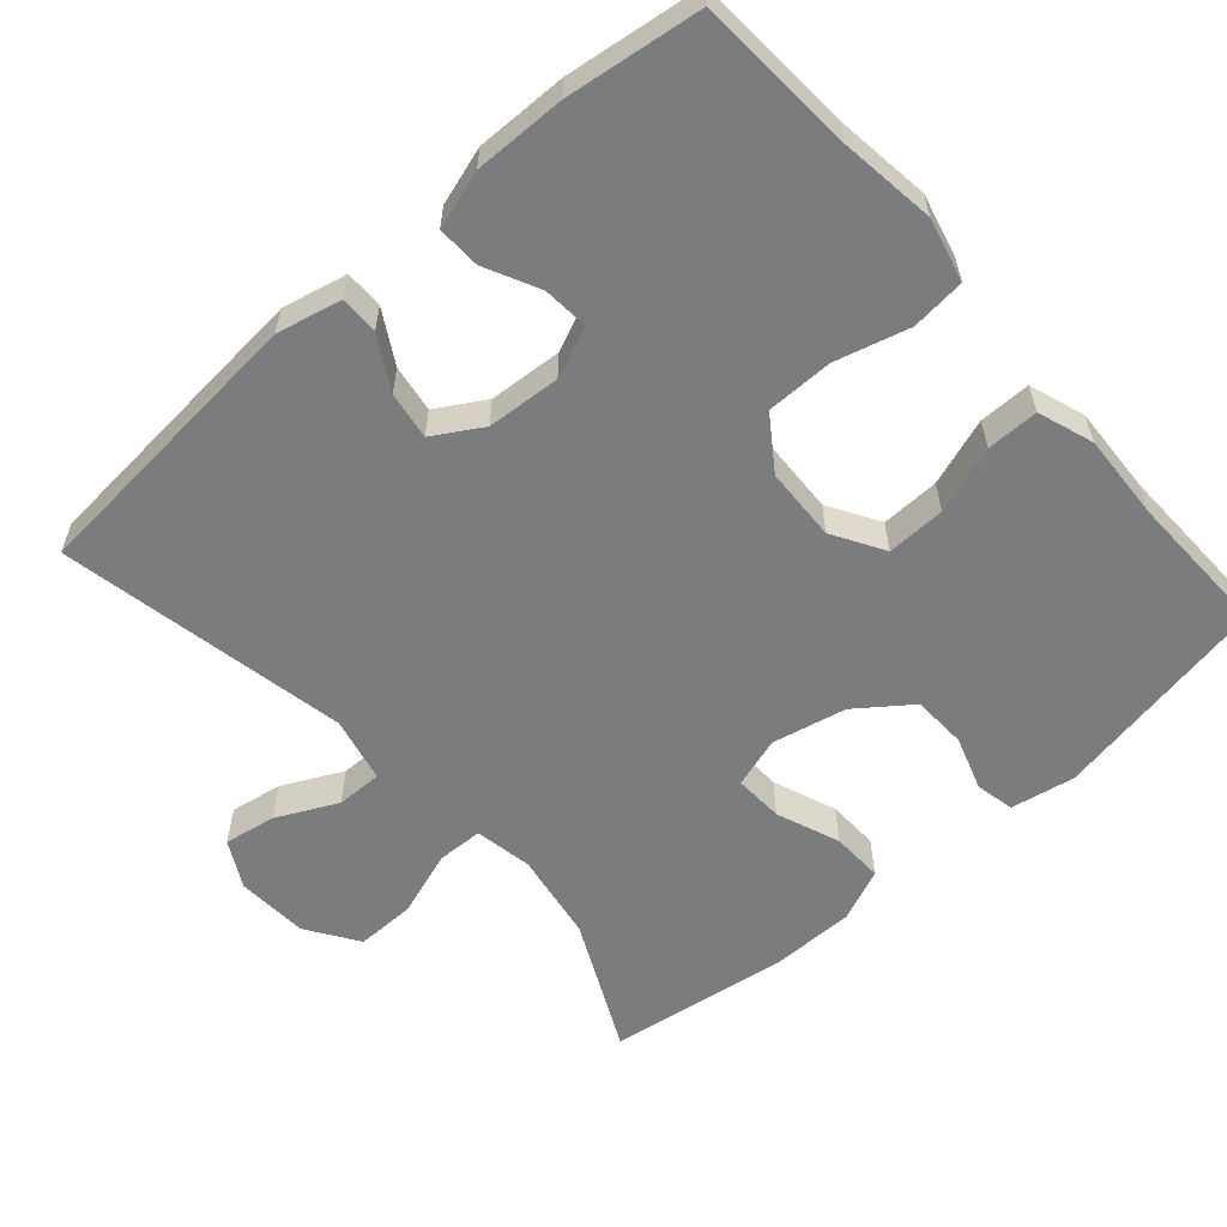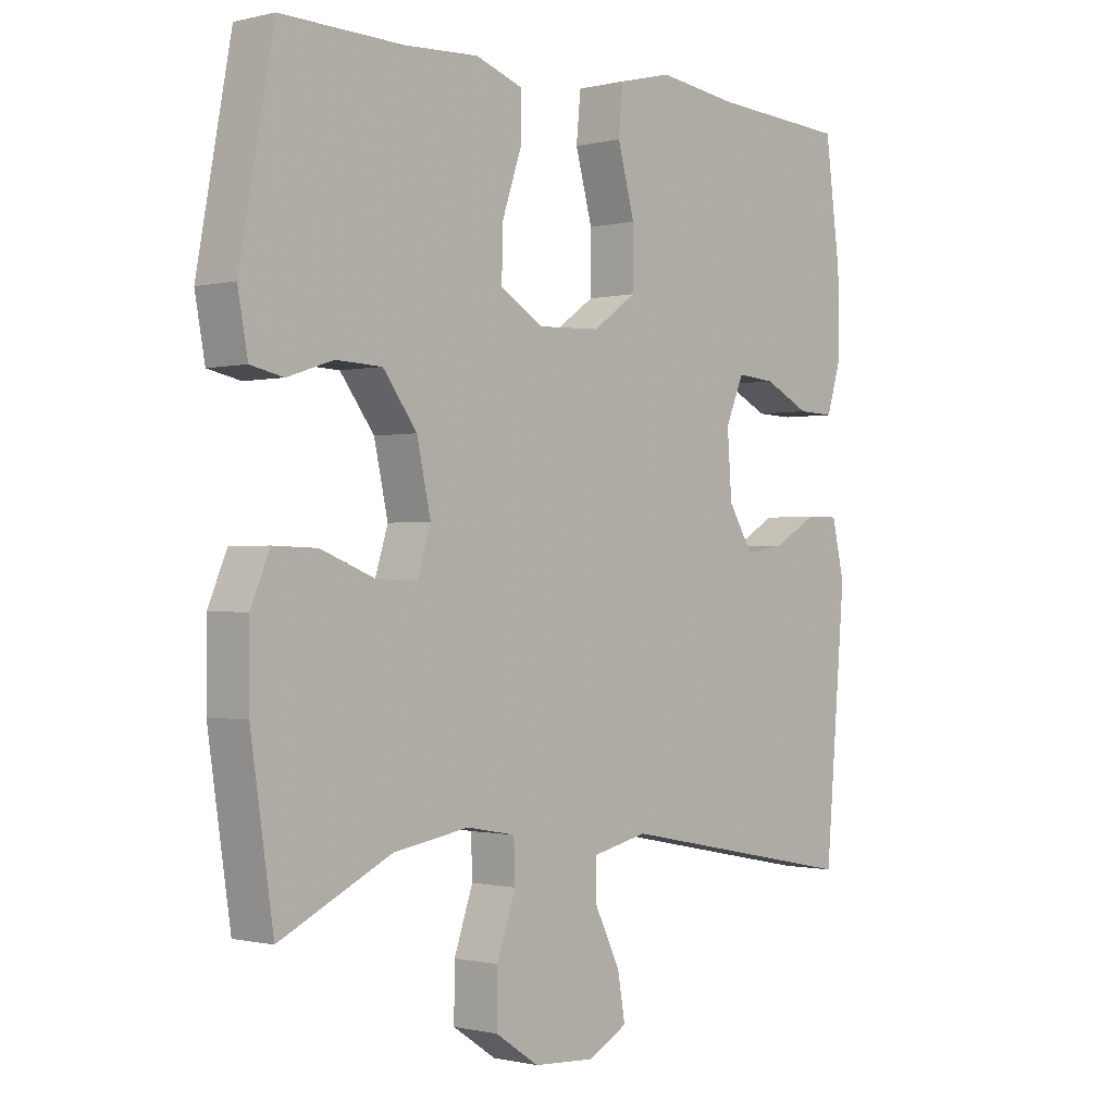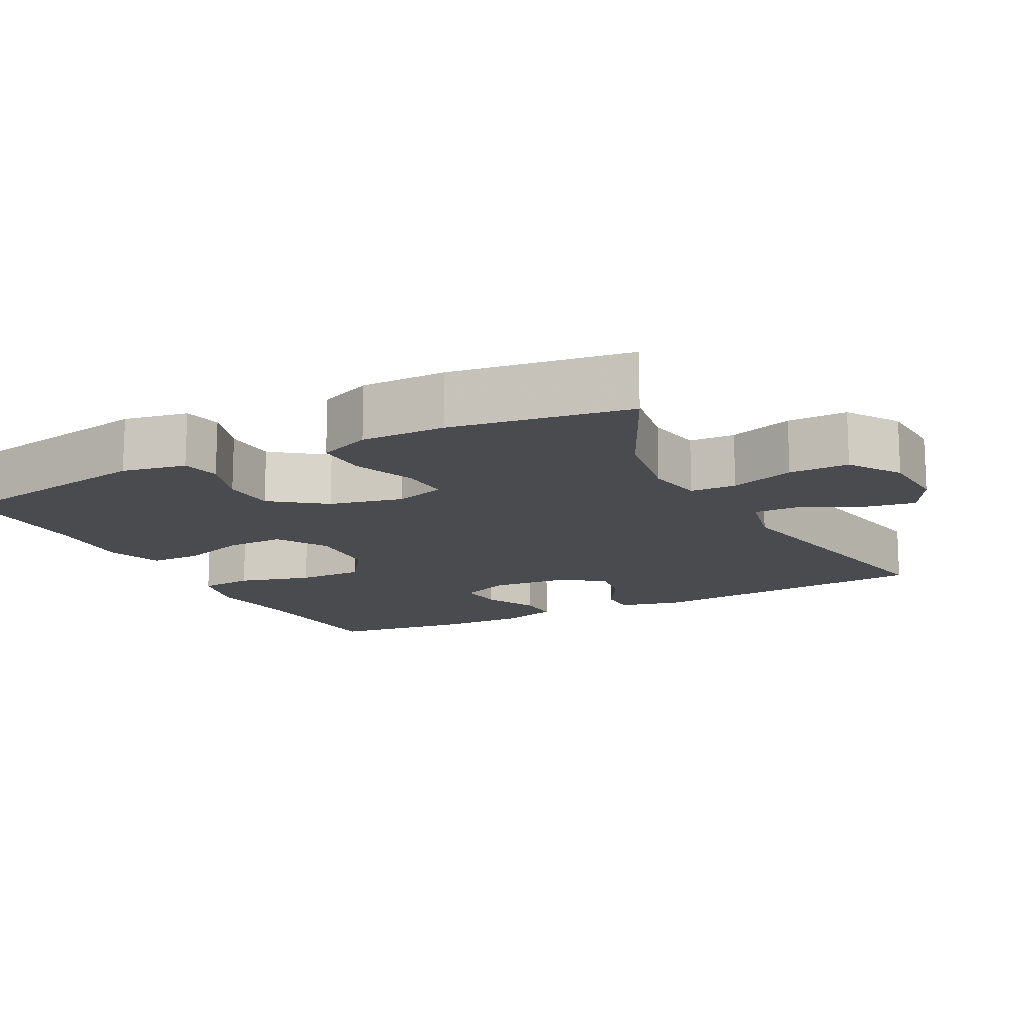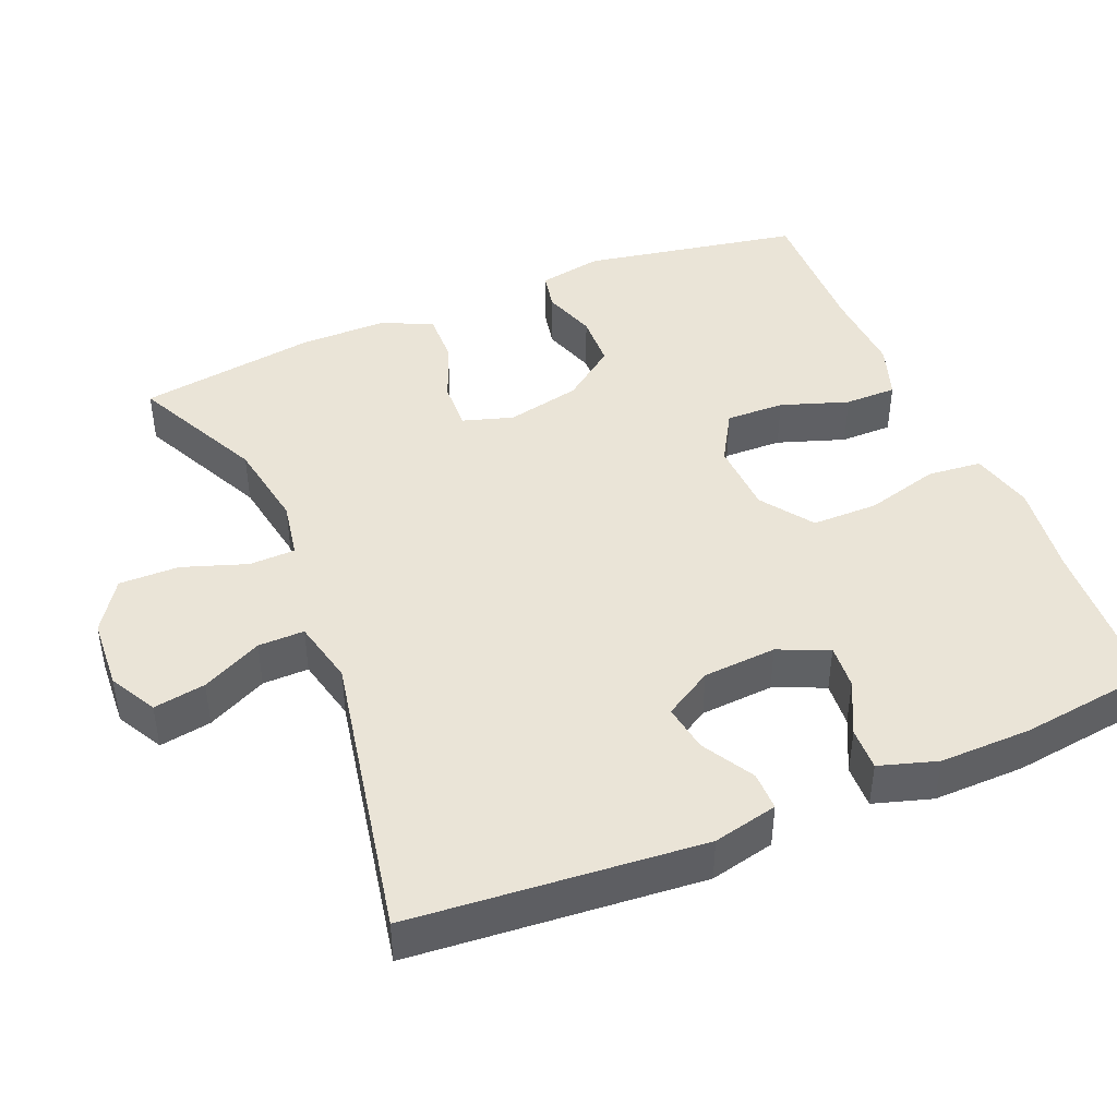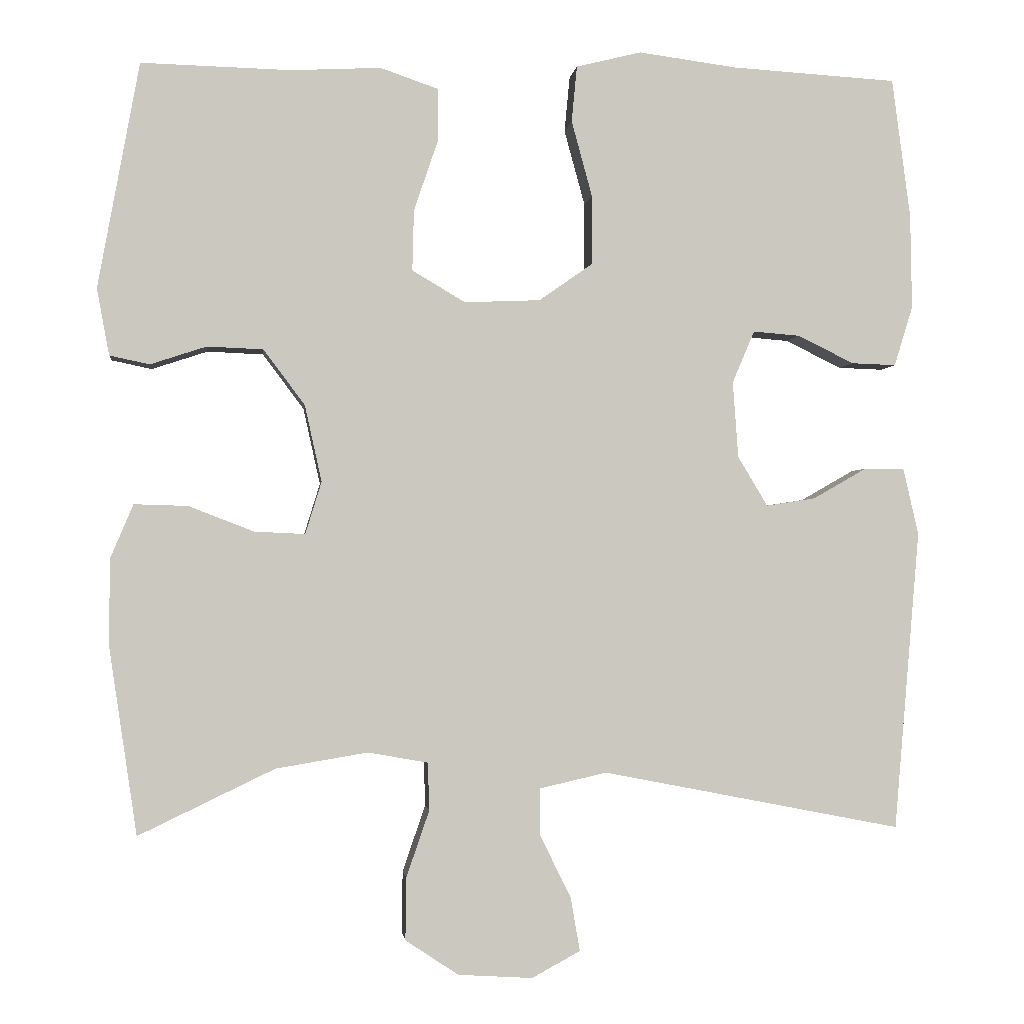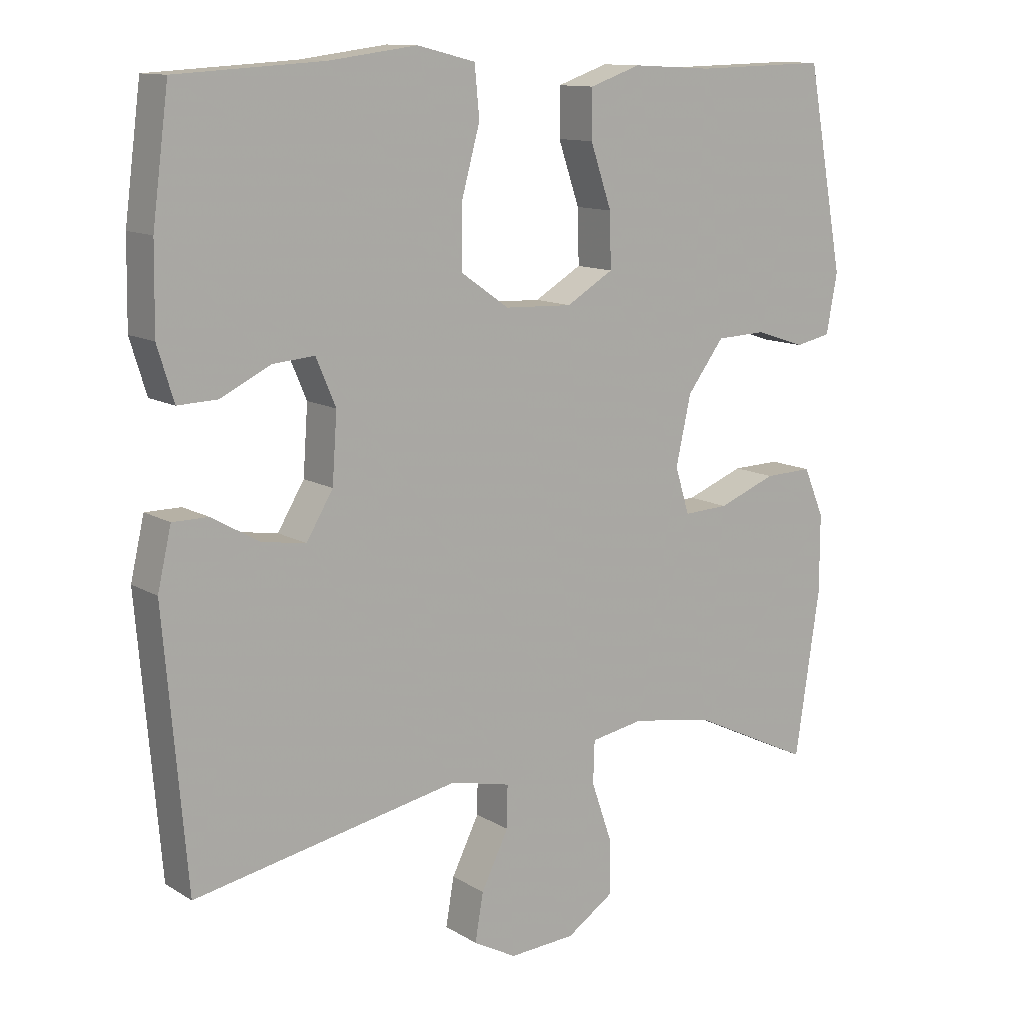
<metadata>
{"format":"obj","ext":"obj","renderer":"f3d","projection":"perspective","resolution":1024,"background":"white","views":[{"elev":-58.7,"azim":-48.6,"up":"+Y"},{"elev":-0.7,"azim":132.1,"up":"+Z"},{"elev":-14.3,"azim":117.2,"up":"+Y"},{"elev":43.8,"azim":-112.7,"up":"+Y"},{"elev":-1.6,"azim":173.5,"up":"+Z"},{"elev":12.0,"azim":-35.7,"up":"+Z"}]}
</metadata>
<code>
v 0.5 0.07 -0.5
v 0.323 0.07 -0.415
v 0.203 0.07 -0.395
v 0.125 0.07 -0.409
v 0.123 0.07 -0.471
v 0.153 0.07 -0.558
v 0.154 0.07 -0.639
v 0.085 0.07 -0.685
v -0.012 0.07 -0.691
v -0.075 0.07 -0.657
v -0.063 0.07 -0.587
v -0.023 0.07 -0.506
v -0.022 0.07 -0.444
v -0.11 0.07 -0.424
v -0.5 0.07 -0.5
v -0.533 0.07 -0.109
v -0.513 0.07 -0.022
v -0.461 0.07 -0.022
v -0.391 0.07 -0.062
v -0.327 0.07 -0.072
v -0.288 0.07 -0.007
v -0.281 0.07 0.092
v -0.31 0.07 0.16
v -0.371 0.07 0.155
v -0.444 0.07 0.119
v -0.502 0.07 0.117
v -0.526 0.07 0.195
v -0.524 0.07 0.318
v -0.5 0.07 0.5
v -0.285 0.07 0.513
v -0.157 0.07 0.53
v -0.072 0.07 0.509
v -0.065 0.07 0.436
v -0.092 0.07 0.337
v -0.092 0.07 0.247
v -0.022 0.07 0.198
v 0.077 0.07 0.194
v 0.146 0.07 0.235
v 0.144 0.07 0.314
v 0.113 0.07 0.405
v 0.113 0.07 0.475
v 0.188 0.07 0.501
v 0.305 0.07 0.495
v 0.5 0.07 0.5
v 0.554 0.07 0.206
v 0.538 0.07 0.119
v 0.486 0.07 0.108
v 0.413 0.07 0.132
v 0.34 0.07 0.129
v 0.286 0.07 0.057
v 0.264 0.07 -0.043
v 0.285 0.07 -0.111
v 0.351 0.07 -0.108
v 0.436 0.07 -0.075
v 0.506 0.07 -0.073
v 0.536 0.07 -0.144
v 0.536 0.07 -0.258
v 0.5 0 -0.5
v 0.323 0 -0.415
v 0.203 0 -0.395
v 0.125 0 -0.409
v 0.123 0 -0.471
v 0.153 0 -0.558
v 0.154 0 -0.639
v 0.085 0 -0.685
v -0.012 0 -0.691
v -0.075 0 -0.657
v -0.063 0 -0.587
v -0.023 0 -0.506
v -0.022 0 -0.444
v -0.11 0 -0.424
v -0.5 0 -0.5
v -0.533 0 -0.109
v -0.513 0 -0.022
v -0.461 0 -0.022
v -0.391 0 -0.062
v -0.327 0 -0.072
v -0.288 0 -0.007
v -0.281 0 0.092
v -0.31 0 0.16
v -0.371 0 0.155
v -0.444 0 0.119
v -0.502 0 0.117
v -0.526 0 0.195
v -0.524 0 0.318
v -0.5 0 0.5
v -0.285 0 0.513
v -0.157 0 0.53
v -0.072 0 0.509
v -0.065 0 0.436
v -0.092 0 0.337
v -0.092 0 0.247
v -0.022 0 0.198
v 0.077 0 0.194
v 0.146 0 0.235
v 0.144 0 0.314
v 0.113 0 0.405
v 0.113 0 0.475
v 0.188 0 0.501
v 0.305 0 0.495
v 0.5 0 0.5
v 0.554 0 0.206
v 0.538 0 0.119
v 0.486 0 0.108
v 0.413 0 0.132
v 0.34 0 0.129
v 0.286 0 0.057
v 0.264 0 -0.043
v 0.285 0 -0.111
v 0.351 0 -0.108
v 0.436 0 -0.075
v 0.506 0 -0.073
v 0.536 0 -0.144
v 0.536 0 -0.258
f 56 57 1 2
f 53 54 55 56
f 52 53 56 2
f 51 52 2 3
f 45 46 47 48
f 43 44 45 48
f 43 48 49
f 42 43 49 50
f 39 40 41 42
f 38 39 42 50
f 31 32 33 34
f 30 31 34 35
f 29 30 35
f 28 29 35 36
f 24 25 26 27
f 23 24 27 28
f 16 17 18 19
f 14 15 16 19
f 13 14 19 20
f 9 10 11 12
f 9 12 13
f 8 9 13
f 5 6 7 8
f 4 5 8 13
f 51 3 4
f 37 38 50 51
f 36 37 51 4
f 23 28 36
f 22 23 36 4
f 21 22 4 13
f 13 20 21
f 59 58 114 113
f 113 112 111 110
f 59 113 110 109
f 60 59 109 108
f 105 104 103 102
f 105 102 101 100
f 106 105 100
f 107 106 100 99
f 99 98 97 96
f 107 99 96 95
f 91 90 89 88
f 92 91 88 87
f 92 87 86
f 93 92 86 85
f 84 83 82 81
f 85 84 81 80
f 76 75 74 73
f 76 73 72 71
f 77 76 71 70
f 69 68 67 66
f 70 69 66
f 70 66 65
f 65 64 63 62
f 70 65 62 61
f 61 60 108
f 108 107 95 94
f 61 108 94 93
f 93 85 80
f 61 93 80 79
f 70 61 79 78
f 78 77 70
f 1 58 59 2
f 2 59 60 3
f 3 60 61 4
f 4 61 62 5
f 5 62 63 6
f 6 63 64 7
f 7 64 65 8
f 8 65 66 9
f 9 66 67 10
f 10 67 68 11
f 11 68 69 12
f 12 69 70 13
f 13 70 71 14
f 14 71 72 15
f 15 72 73 16
f 16 73 74 17
f 17 74 75 18
f 18 75 76 19
f 19 76 77 20
f 20 77 78 21
f 21 78 79 22
f 22 79 80 23
f 23 80 81 24
f 24 81 82 25
f 25 82 83 26
f 26 83 84 27
f 27 84 85 28
f 28 85 86 29
f 29 86 87 30
f 30 87 88 31
f 31 88 89 32
f 32 89 90 33
f 33 90 91 34
f 34 91 92 35
f 35 92 93 36
f 36 93 94 37
f 37 94 95 38
f 38 95 96 39
f 39 96 97 40
f 40 97 98 41
f 41 98 99 42
f 42 99 100 43
f 43 100 101 44
f 44 101 102 45
f 45 102 103 46
f 46 103 104 47
f 47 104 105 48
f 48 105 106 49
f 49 106 107 50
f 50 107 108 51
f 51 108 109 52
f 52 109 110 53
f 53 110 111 54
f 54 111 112 55
f 55 112 113 56
f 56 113 114 57
f 57 114 58 1

</code>
